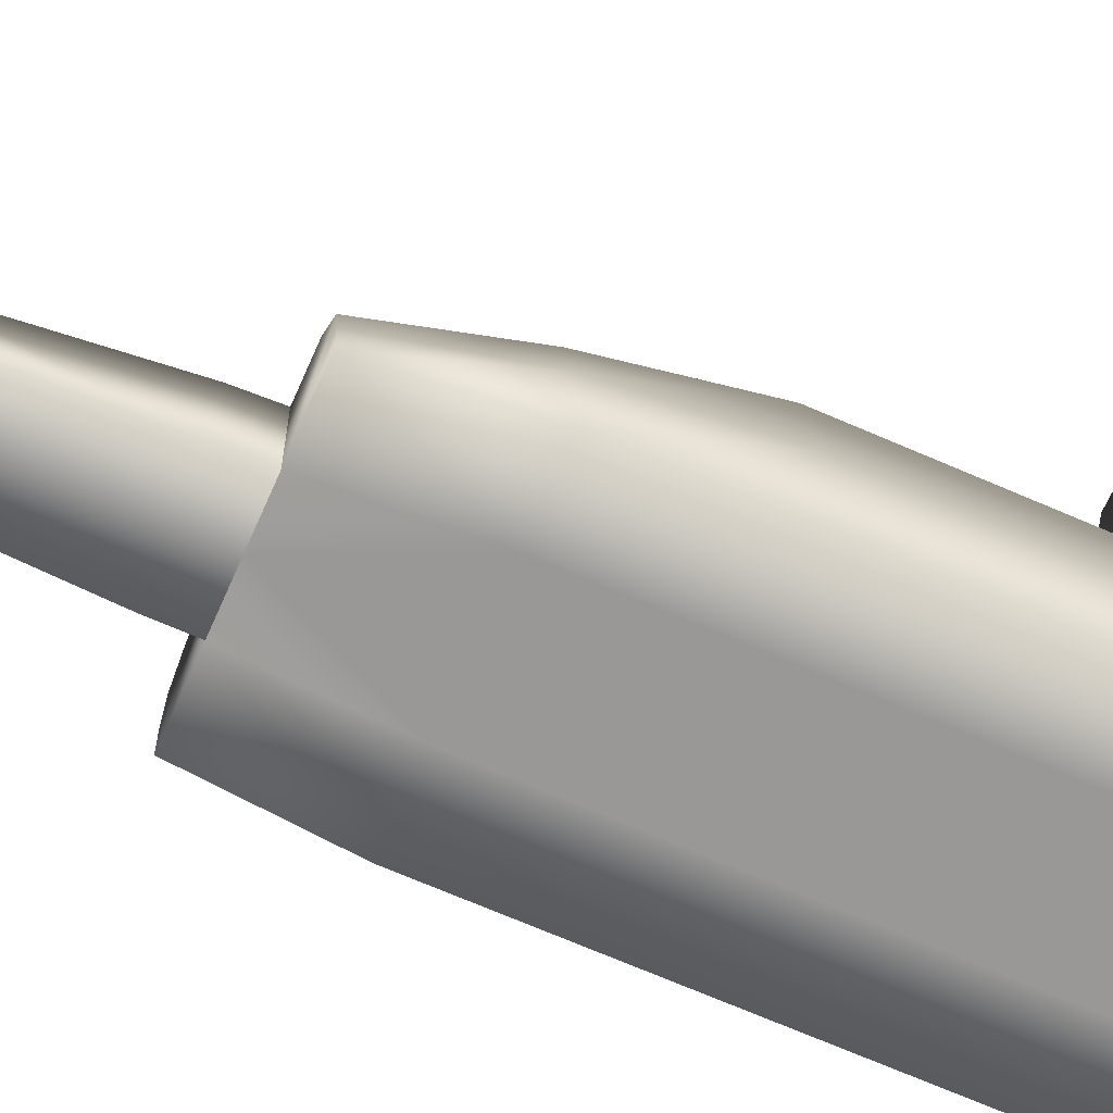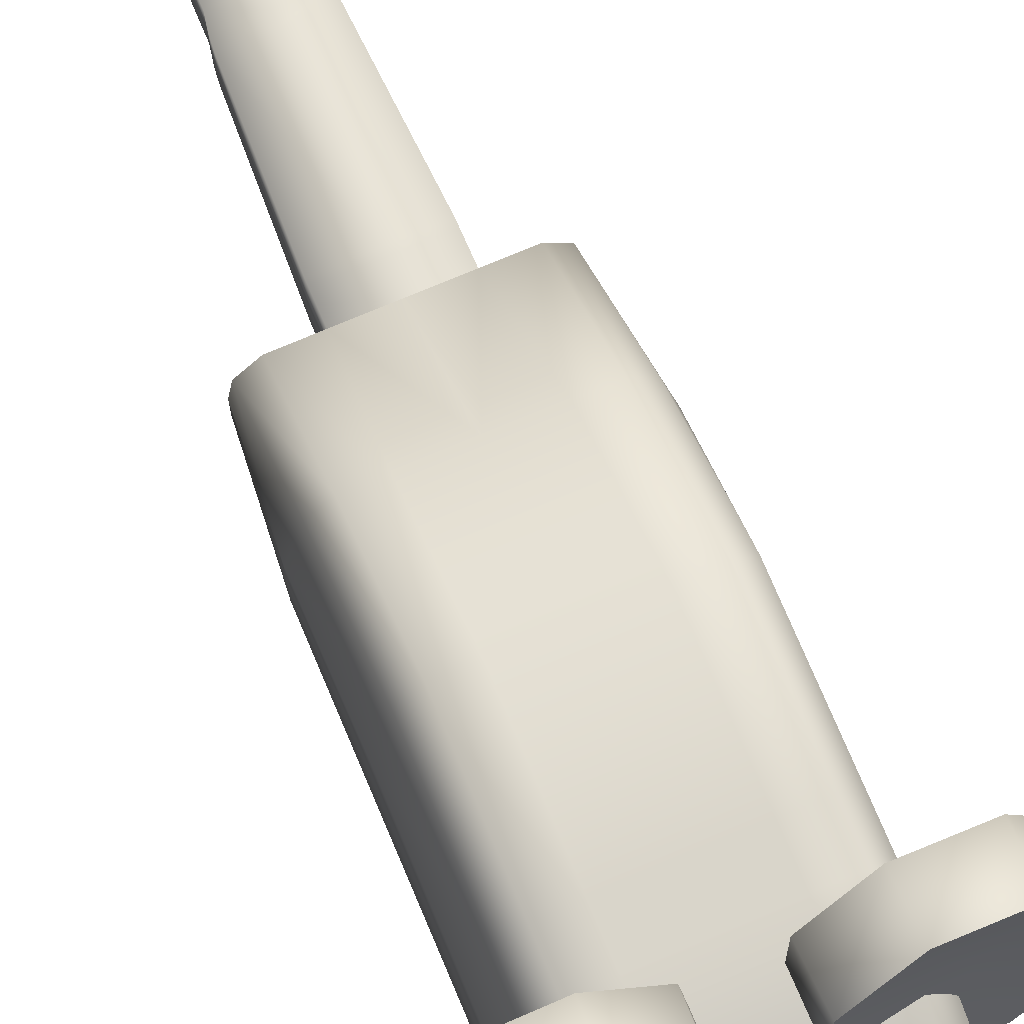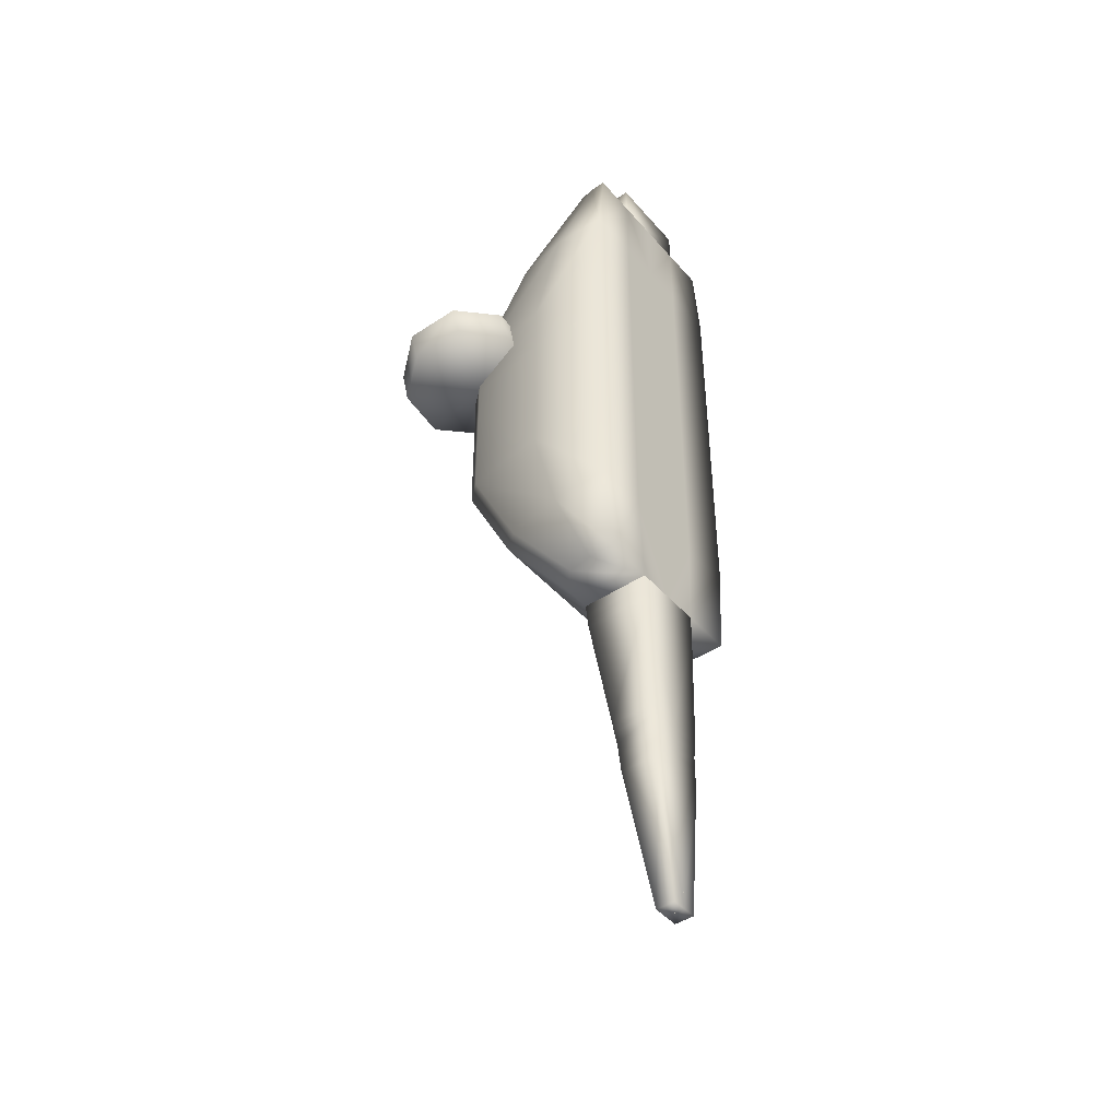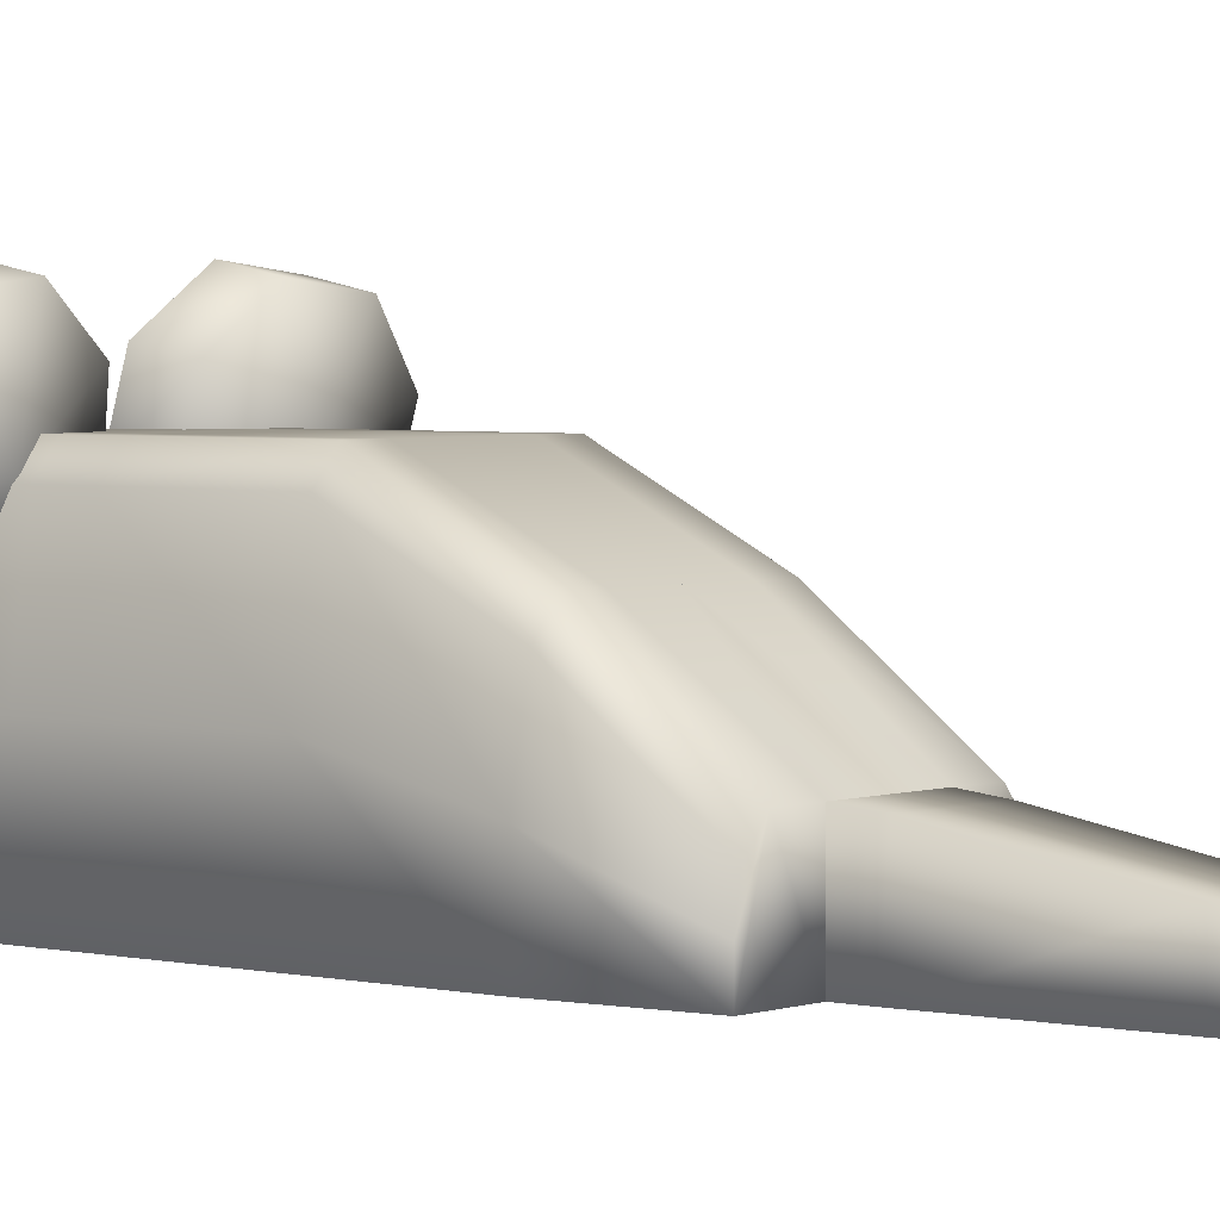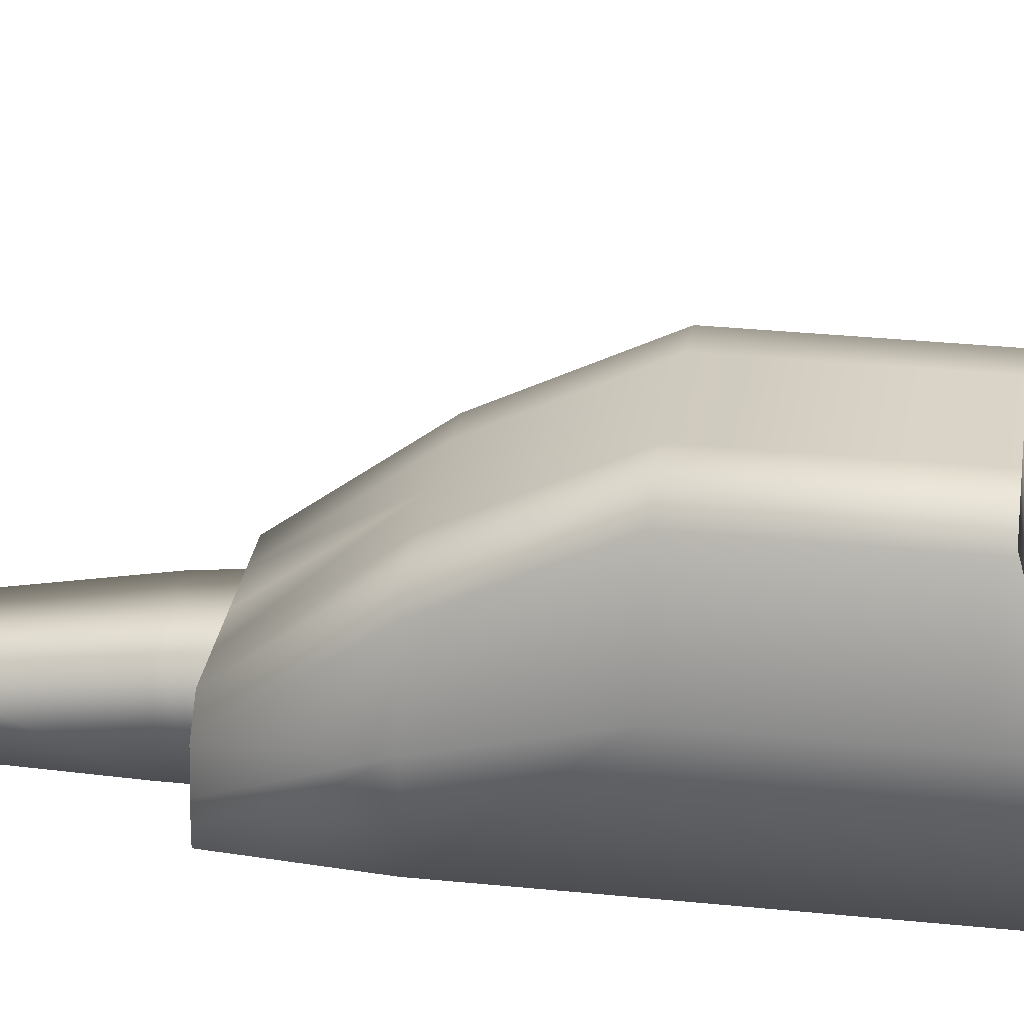
<metadata>
{"format":"obj","ext":"obj","renderer":"f3d","projection":"perspective","resolution":1024,"background":"white","views":[{"elev":-68.7,"azim":-113.6,"up":"+Y"},{"elev":74.5,"azim":-22.9,"up":"+Y"},{"elev":-44.4,"azim":-52.1,"up":"+Z"},{"elev":3.1,"azim":129.5,"up":"+Y"},{"elev":28.8,"azim":-81.1,"up":"+Y"}]}
</metadata>
<code>
g Cube_Mouse
v 0.2045 0.1888 -0.2123
v 0.2045 0.005004 -0.2123
v 0.2045 0.005004 -0.4321
v 0.2045 0.1338 -0.4321
v 0.2045 0.1887 0.2123
v 0.1793 0.3725 0.2123
v 0.2045 0.1231 0.4268
v 0.1793 0.2412 0.4324
v 0.08966 0.005004 0.09129
v 0.2045 0.005004 0.09129
v 0.2045 0.005004 0.2123
v 0.08966 0.005004 0.2123
v 0.08966 0.4117 0.09129
v 0 0.4117 0.09129
v 0 0.4117 0.2123
v 0.08966 0.4117 0.2123
v 0 0.005004 0.2123
v 0 0.005004 0.4211
v 0 0.2798 0.4343
v 0.08966 0.2798 0.4343
v 0 0.1096 0.5872
v 0.08966 0.1096 0.5872
v 0.1455 0.4117 0.2123
v 0.1455 0.2798 0.4343
v 0.2045 0.005004 0.4211
v 0.08966 0.005004 0.4211
v 0 0.04995 0.6525
v 0.08966 0.04995 0.6525
v 0.1455 0.1096 0.5872
v 0 0.005004 0.5872
v 0.1841 0.005004 0.5872
v 0.08966 0.005004 0.5872
v 0 0.005004 -0.4321
v 0 0.3018 -0.4321
v 0 0.1523 -0.6299
v 0 0.005004 -0.6299
v 0 0.005004 -0.2123
v 0 0.4117 -0.2123
v 0.1793 0.0686 0.5872
v 0.1841 0.0368 0.5872
v 0.08966 0.005004 -0.2123
v 0.08966 0.005004 -0.4321
v 0.07859 0.005004 -0.6299
v 0.07859 0.1523 -0.6299
v 0.1455 0.1523 -0.6299
v 0.187 0.005004 -0.6299
v 0.187 0.05901 -0.6299
v 0.1793 0.113 -0.6299
v 0.06093 0.005004 -1.072
v 0 0.005004 -1.072
v 0 0.005003 -1.375
v 0.02841 0.005003 -1.375
v 0.02841 0.04501 -1.375
v 0.06093 0.08744 -1.072
v 0 0.08744 -1.072
v 0 0.04501 -1.375
v 0.08966 0.005414 0.6543
v 0 0.005414 0.6543
v 0.08966 0.3018 -0.4321
v 0.1455 0.3018 -0.4321
v 0.2045 0.1888 0.09129
v 0.08966 0.4117 -0.2123
v 0.1455 0.4117 -0.2123
v 0.1793 0.3725 0.09129
v 0 0.005004 0.09129
v 0.1455 0.4117 0.09129
v 0.1793 0.3726 -0.2123
v 0.1793 0.2626 -0.4321
v 0.1455 0.4117 0.04199
v 0.08966 0.4117 0.04199
v 0.08966 0.4117 0.06356
v 0.1455 0.4117 0.06356
v 0.1793 0.3725 0.06356
v 0.1793 0.3725 0.04199
v 0 0.005004 0.04199
v 0.08966 0.005004 0.04199
v 0.08966 0.005004 0.06356
v 0 0.005004 0.06356
v 0.2045 0.1888 0.04199
v 0.2045 0.1888 0.06356
v 0.2045 0.005004 0.04199
v 0.2045 0.005004 0.06356
v 0 0.4117 0.04199
v 0 0.4117 0.06356
v 0.08966 0.005004 0.01959
v 0.2045 0.005004 0.01959
v 0.08966 0.4117 0.01959
v 0 0.4117 0.01959
v 0.2045 0.1888 0.01959
v 0.1793 0.3726 0.01959
v 0 0.005004 0.01959
v 0.1455 0.4117 0.01959
v 0.07859 0.1491 -0.6576
v 0 0.1491 -0.6576
v 0 0.005004 -0.6576
v 0.07859 0.005004 -0.6576
v 0.07859 0.1469 -0.677
v 0 0.1469 -0.677
v 0 0.005004 -0.677
v 0.07859 0.005004 -0.677
v 0.07859 0.1456 -0.6886
v 0 0.1456 -0.6886
v 0 0.005004 -0.6886
v 0.07859 0.005004 -0.6886
v 0 0.09851 -0.9753
v 0.06597 0.09851 -0.9753
v 0.06093 0.09541 -1.002
v 0 0.09541 -1.002
v 0 0.005004 -0.9753
v 0 0.005004 -1.002
v 0.06597 0.005004 -0.9753
v 0.06093 0.005004 -1.002
v 0.06093 0.09219 -1.03
v 0 0.09219 -1.03
v 0 0.005004 -1.03
v 0.06093 0.005004 -1.03
v 0.06798 0.005004 -0.9542
v 0 0.005004 -0.9542
v 0.06798 0.1009 -0.9542
v 0 0.1009 -0.9542
v -0.2045 0.1888 -0.2123
v -0.2045 0.1338 -0.4321
v -0.2045 0.005004 -0.4321
v -0.2045 0.005004 -0.2123
v -0.2045 0.1887 0.2123
v -0.2045 0.1231 0.4268
v -0.1793 0.3725 0.2123
v -0.1793 0.2412 0.4324
v -0.08966 0.005004 0.09129
v -0.08966 0.005004 0.2123
v -0.2045 0.005004 0.2123
v -0.2045 0.005004 0.09129
v -0.08966 0.4117 0.09129
v -0.08966 0.4117 0.2123
v -0.08966 0.2798 0.4343
v -0.08966 0.1096 0.5872
v -0.1455 0.4117 0.2123
v -0.1455 0.2798 0.4343
v -0.08966 0.005004 0.4211
v -0.2045 0.005004 0.4211
v -0.08966 0.04995 0.6525
v -0.1455 0.1096 0.5872
v -0.08966 0.005004 0.5872
v -0.1841 0.005004 0.5872
v -0.1841 0.0368 0.5872
v -0.1793 0.0686 0.5872
v -0.08966 0.005004 -0.2123
v -0.08966 0.005004 -0.4321
v -0.1455 0.1523 -0.6299
v -0.07859 0.1523 -0.6299
v -0.07859 0.005004 -0.6299
v -0.1793 0.113 -0.6299
v -0.187 0.05901 -0.6299
v -0.187 0.005004 -0.6299
v -0.06093 0.005004 -1.072
v -0.02841 0.005003 -1.375
v -0.06093 0.08744 -1.072
v -0.02841 0.04501 -1.375
v -0.08966 0.005414 0.6543
v -0.08966 0.3018 -0.4321
v -0.1455 0.3018 -0.4321
v -0.2045 0.1888 0.09129
v -0.08966 0.4117 -0.2123
v -0.1455 0.4117 -0.2123
v -0.1793 0.3725 0.09129
v -0.1455 0.4117 0.09129
v -0.1793 0.3726 -0.2123
v -0.1793 0.2626 -0.4321
v -0.1455 0.4117 0.04199
v -0.1455 0.4117 0.06356
v -0.08966 0.4117 0.06356
v -0.08966 0.4117 0.04199
v -0.1793 0.3725 0.04199
v -0.1793 0.3725 0.06356
v -0.08966 0.005004 0.06356
v -0.08966 0.005004 0.04199
v -0.2045 0.1888 0.04199
v -0.2045 0.1888 0.06356
v -0.2045 0.005004 0.04199
v -0.2045 0.005004 0.06356
v -0.08966 0.005004 0.01959
v -0.2045 0.005004 0.01959
v -0.08966 0.4117 0.01959
v -0.2045 0.1888 0.01959
v -0.1793 0.3726 0.01959
v -0.1455 0.4117 0.01959
v -0.07859 0.1491 -0.6576
v -0.07859 0.005004 -0.6576
v -0.07859 0.1469 -0.677
v -0.07859 0.005004 -0.677
v -0.07859 0.1456 -0.6886
v -0.07859 0.005004 -0.6886
v -0.06093 0.09541 -1.002
v -0.06597 0.09851 -0.9753
v -0.06597 0.005004 -0.9753
v -0.06093 0.005004 -1.002
v -0.06093 0.09219 -1.03
v -0.06093 0.005004 -1.03
v -0.06798 0.005004 -0.9542
v -0.06798 0.1009 -0.9542
f 1 2 3
f 1 3 4
f 5 6 7
f 6 8 7
f 9 10 11
f 9 11 12
f 13 14 15
f 13 15 16
f 15 17 18
f 15 18 19
f 20 19 21
f 20 21 22
f 23 16 20
f 23 20 24
f 16 15 19
f 16 19 20
f 12 11 25
f 12 25 26
f 22 21 27
f 22 27 28
f 24 20 22
f 24 22 29
f 19 18 21
f 18 30 21
f 26 25 31
f 26 31 32
f 33 34 35
f 33 35 36
f 37 38 34
f 37 34 33
f 7 8 39
f 7 39 40
f 41 37 33
f 41 33 42
f 43 44 45
f 46 43 45
f 47 46 45
f 48 47 45
f 42 33 36
f 42 36 43
f 4 3 46
f 4 46 47
f 49 50 51
f 49 51 52
f 49 52 53
f 49 53 54
f 50 55 56
f 50 56 51
f 57 28 27
f 57 27 58
f 21 30 27
f 30 58 27
f 59 60 45
f 59 45 44
f 30 32 57
f 30 57 58
f 55 54 53
f 55 53 56
f 10 61 5
f 10 5 11
f 51 56 53
f 51 53 52
f 34 59 44
f 34 44 35
f 3 42 43
f 3 43 46
f 2 41 42
f 2 42 3
f 18 26 32
f 18 32 30
f 32 22 28
f 32 28 57
f 17 12 26
f 17 26 18
f 62 63 60
f 62 60 59
f 40 39 29
f 31 40 29
f 32 31 29
f 22 32 29
f 61 64 6
f 61 6 5
f 65 9 12
f 65 12 17
f 38 62 59
f 38 59 34
f 66 23 64
f 23 6 64
f 23 24 6
f 24 8 6
f 39 8 24
f 39 24 29
f 67 68 63
f 68 60 63
f 45 60 48
f 60 68 48
f 66 13 16
f 66 16 23
f 68 4 48
f 4 47 48
f 25 7 40
f 25 40 31
f 11 5 25
f 5 7 25
f 67 1 4
f 67 4 68
f 69 70 71
f 69 71 72
f 69 72 73
f 69 73 74
f 75 76 77
f 75 77 78
f 79 74 73
f 79 73 80
f 81 79 80
f 81 80 82
f 70 83 84
f 70 84 71
f 76 81 82
f 76 82 77
f 85 86 81
f 85 81 76
f 87 88 83
f 87 83 70
f 86 89 81
f 89 79 81
f 89 90 74
f 89 74 79
f 91 85 76
f 91 76 75
f 92 69 74
f 92 74 90
f 92 87 70
f 92 70 69
f 63 62 87
f 63 87 92
f 63 92 90
f 63 90 67
f 37 41 85
f 37 85 91
f 1 67 90
f 1 90 89
f 2 1 89
f 2 89 86
f 62 38 88
f 62 88 87
f 41 2 86
f 41 86 85
f 72 71 13
f 72 13 66
f 72 66 64
f 72 64 73
f 78 77 9
f 78 9 65
f 80 73 64
f 80 64 61
f 82 80 61
f 82 61 10
f 71 84 14
f 71 14 13
f 77 82 10
f 77 10 9
f 35 44 93
f 35 93 94
f 36 35 94
f 36 94 95
f 43 96 93
f 43 93 44
f 43 36 95
f 43 95 96
f 94 93 97
f 94 97 98
f 95 94 98
f 95 98 99
f 96 100 97
f 96 97 93
f 96 95 99
f 96 99 100
f 98 97 101
f 98 101 102
f 99 98 102
f 99 102 103
f 100 104 101
f 100 101 97
f 100 99 103
f 100 103 104
f 105 106 107
f 105 107 108
f 109 105 108
f 109 108 110
f 111 112 107
f 111 107 106
f 111 109 110
f 111 110 112
f 108 107 113
f 108 113 114
f 110 108 115
f 108 114 115
f 112 116 107
f 116 113 107
f 112 110 115
f 112 115 116
f 117 118 109
f 117 109 111
f 117 111 119
f 111 106 119
f 118 120 105
f 118 105 109
f 120 119 106
f 120 106 105
f 114 113 54
f 114 54 55
f 115 114 55
f 115 55 50
f 116 49 54
f 116 54 113
f 116 115 50
f 116 50 49
f 102 101 119
f 102 119 120
f 103 102 120
f 103 120 118
f 104 117 119
f 104 119 101
f 104 103 118
f 104 118 117
f 121 122 123
f 121 123 124
f 125 126 127
f 126 128 127
f 129 130 131
f 129 131 132
f 133 134 15
f 133 15 14
f 135 136 21
f 135 21 19
f 137 138 135
f 137 135 134
f 134 135 19
f 134 19 15
f 130 139 140
f 130 140 131
f 136 141 27
f 136 27 21
f 138 142 136
f 138 136 135
f 139 143 140
f 143 144 140
f 126 145 146
f 126 146 128
f 147 148 33
f 147 33 37
f 149 150 151
f 152 149 151
f 153 152 151
f 154 153 151
f 148 151 36
f 148 36 33
f 122 153 154
f 122 154 123
f 155 156 51
f 155 51 50
f 155 157 158
f 155 158 156
f 159 58 27
f 159 27 141
f 160 150 149
f 160 149 161
f 30 58 159
f 30 159 143
f 55 56 158
f 55 158 157
f 132 131 125
f 132 125 162
f 51 156 158
f 51 158 56
f 34 35 150
f 34 150 160
f 123 154 148
f 154 151 148
f 124 123 148
f 124 148 147
f 18 30 143
f 18 143 139
f 143 159 141
f 143 141 136
f 17 18 139
f 17 139 130
f 163 160 161
f 163 161 164
f 142 146 145
f 136 142 145
f 143 136 145
f 144 143 145
f 162 125 127
f 162 127 165
f 65 17 130
f 65 130 129
f 38 34 160
f 38 160 163
f 166 165 127
f 166 127 137
f 137 127 138
f 127 128 138
f 146 142 138
f 146 138 128
f 167 164 168
f 164 161 168
f 149 152 161
f 152 168 161
f 166 137 134
f 166 134 133
f 168 152 122
f 152 153 122
f 140 144 145
f 140 145 126
f 131 140 125
f 140 126 125
f 167 168 122
f 167 122 121
f 169 170 171
f 169 171 172
f 169 173 174
f 169 174 170
f 75 78 175
f 75 175 176
f 177 178 173
f 178 174 173
f 179 180 178
f 179 178 177
f 172 171 84
f 172 84 83
f 176 175 180
f 176 180 179
f 181 176 179
f 181 179 182
f 183 172 83
f 183 83 88
f 182 179 184
f 179 177 184
f 184 177 173
f 184 173 185
f 91 75 176
f 91 176 181
f 186 185 173
f 186 173 169
f 186 169 172
f 186 172 183
f 164 186 183
f 164 183 163
f 164 167 185
f 164 185 186
f 37 91 181
f 37 181 147
f 121 184 185
f 121 185 167
f 124 182 184
f 124 184 121
f 163 183 88
f 163 88 38
f 147 181 182
f 147 182 124
f 170 166 133
f 170 133 171
f 170 174 165
f 170 165 166
f 78 65 129
f 78 129 175
f 178 162 165
f 178 165 174
f 180 132 162
f 180 162 178
f 171 133 14
f 171 14 84
f 175 129 132
f 175 132 180
f 35 94 187
f 35 187 150
f 151 150 187
f 151 187 188
f 151 188 95
f 151 95 36
f 94 98 189
f 94 189 187
f 188 187 189
f 188 189 190
f 188 190 99
f 188 99 95
f 98 102 191
f 98 191 189
f 190 189 191
f 190 191 192
f 190 192 103
f 190 103 99
f 105 108 193
f 105 193 194
f 195 194 193
f 195 193 196
f 195 196 110
f 195 110 109
f 108 114 197
f 108 197 193
f 196 193 198
f 193 197 198
f 196 198 115
f 196 115 110
f 199 195 109
f 199 109 118
f 199 200 194
f 199 194 195
f 120 105 194
f 120 194 200
f 114 55 157
f 114 157 197
f 198 197 157
f 198 157 155
f 198 155 50
f 198 50 115
f 102 120 200
f 102 200 191
f 192 191 200
f 192 200 199
f 192 199 118
f 192 118 103
g Circle_Ears
v 0.258 0.5417 0.1948
v 0.3293 0.4536 0.2095
v 0.2555 0.5256 0.1108
v 0.3267 0.4375 0.1255
v 0.3166 0.3421 0.2313
v 0.2273 0.2726 0.2473
v 0.2247 0.2565 0.1633
v 0.314 0.326 0.1473
v 0.1138 0.2858 0.2483
v 0.04253 0.3739 0.2336
v 0.1112 0.2697 0.1643
v 0.03996 0.3578 0.1496
v 0.05525 0.4853 0.2118
v 0.1445 0.5548 0.1957
v 0.1419 0.5387 0.1117
v 0.05268 0.4692 0.1278
v 0.1765 0.3791 0.1089
v 0.192 0.4053 0.2067
v -0.258 0.5417 0.1948
v -0.2555 0.5256 0.1108
v -0.3267 0.4375 0.1255
v -0.3293 0.4536 0.2095
v -0.3166 0.3421 0.2313
v -0.314 0.326 0.1473
v -0.2273 0.2726 0.2473
v -0.2247 0.2565 0.1633
v -0.1138 0.2858 0.2483
v -0.1112 0.2697 0.1643
v -0.04253 0.3739 0.2336
v -0.03996 0.3578 0.1496
v -0.05525 0.4853 0.2118
v -0.05268 0.4692 0.1278
v -0.1419 0.5387 0.1117
v -0.1445 0.5548 0.1957
v -0.1765 0.3791 0.1089
v -0.192 0.4053 0.2067
f 201 202 203
f 202 204 203
f 205 206 207
f 205 207 208
f 209 210 211
f 210 212 211
f 213 214 215
f 213 215 216
f 202 205 208
f 202 208 204
f 206 209 207
f 209 211 207
f 210 213 216
f 210 216 212
f 214 201 203
f 214 203 215
f 203 217 215
f 202 201 218
f 201 214 218
f 214 213 218
f 213 210 218
f 210 209 218
f 205 202 218
f 206 205 218
f 209 206 218
f 215 217 216
f 216 217 212
f 212 217 211
f 211 217 207
f 207 217 208
f 208 217 204
f 204 217 203
f 219 220 221
f 219 221 222
f 223 224 225
f 224 226 225
f 227 228 229
f 228 230 229
f 231 232 233
f 231 233 234
f 222 221 223
f 221 224 223
f 225 226 227
f 226 228 227
f 229 230 232
f 229 232 231
f 234 233 220
f 234 220 219
f 220 233 235
f 222 236 219
f 219 236 234
f 234 236 231
f 231 236 229
f 229 236 227
f 223 236 222
f 225 236 223
f 227 236 225
f 233 232 235
f 232 230 235
f 230 228 235
f 228 226 235
f 226 224 235
f 224 221 235
f 221 220 235

</code>
